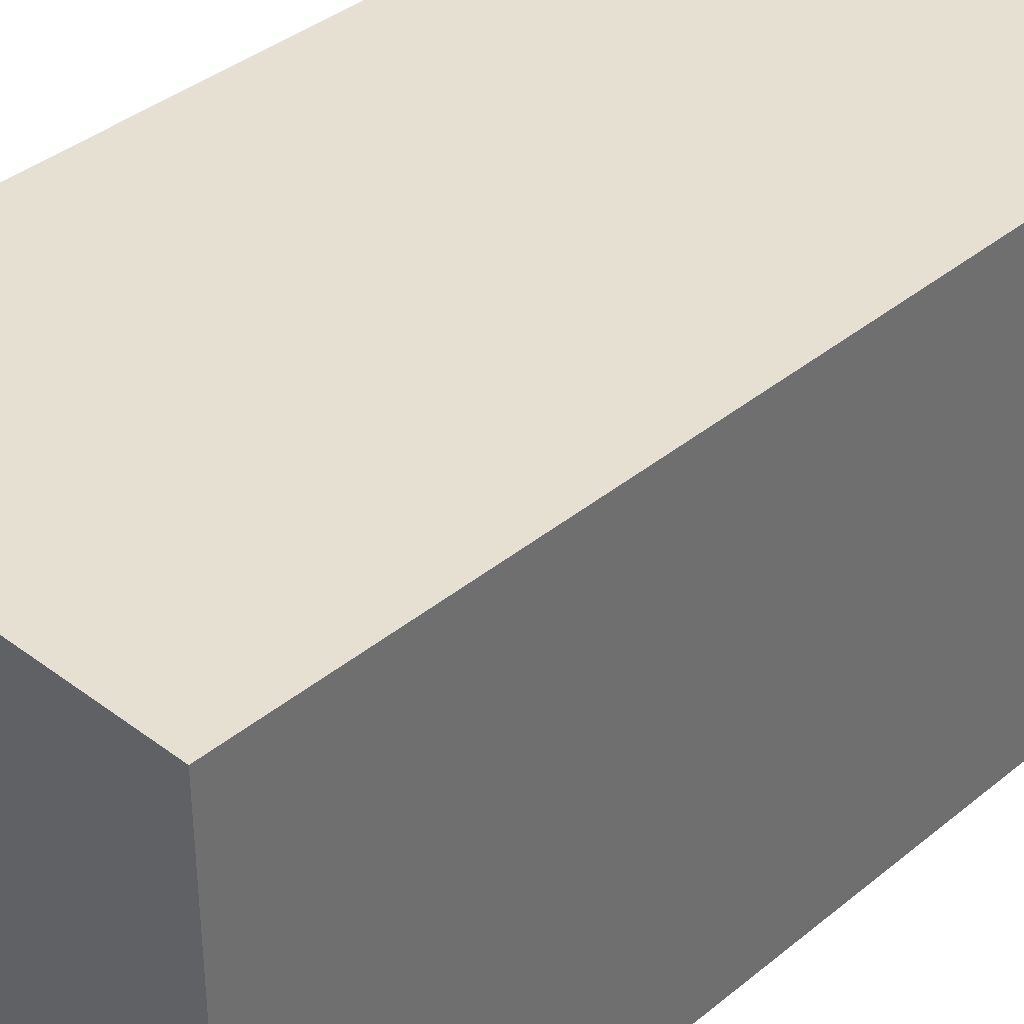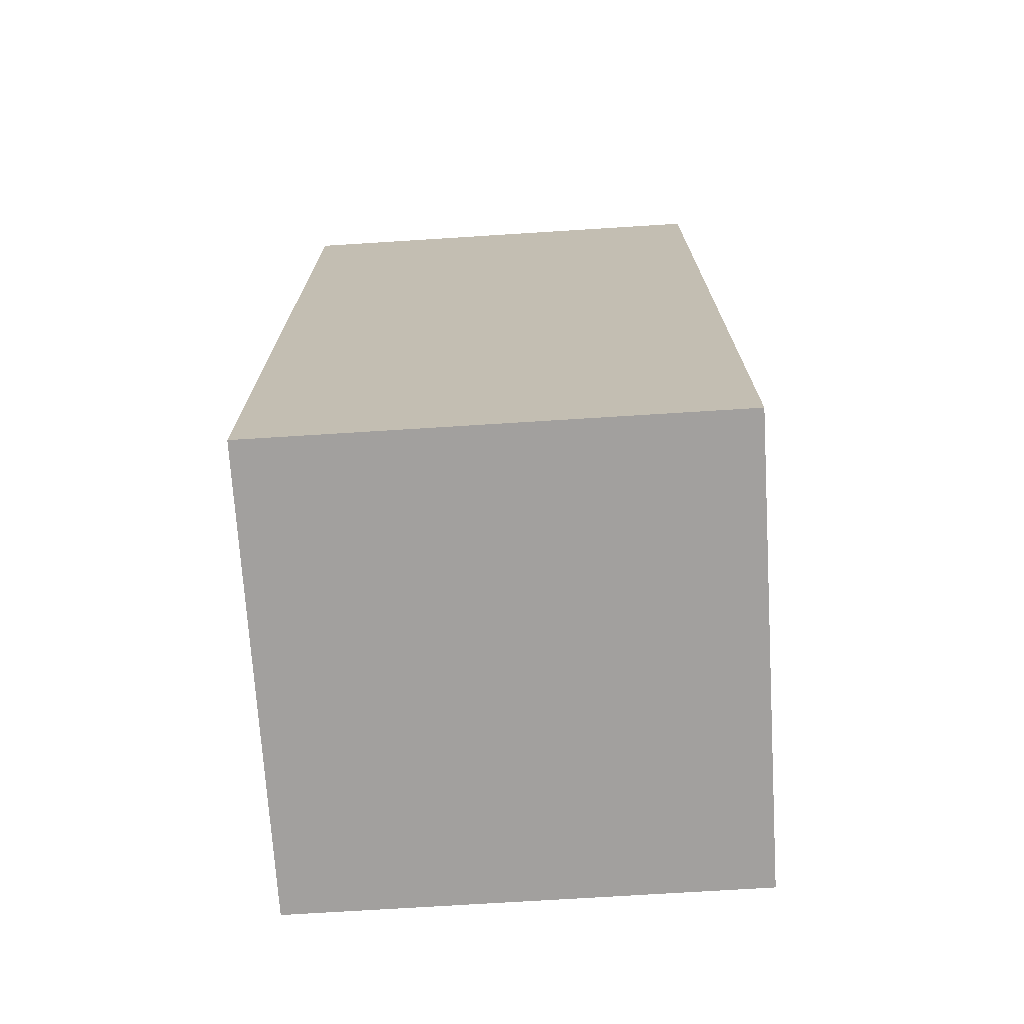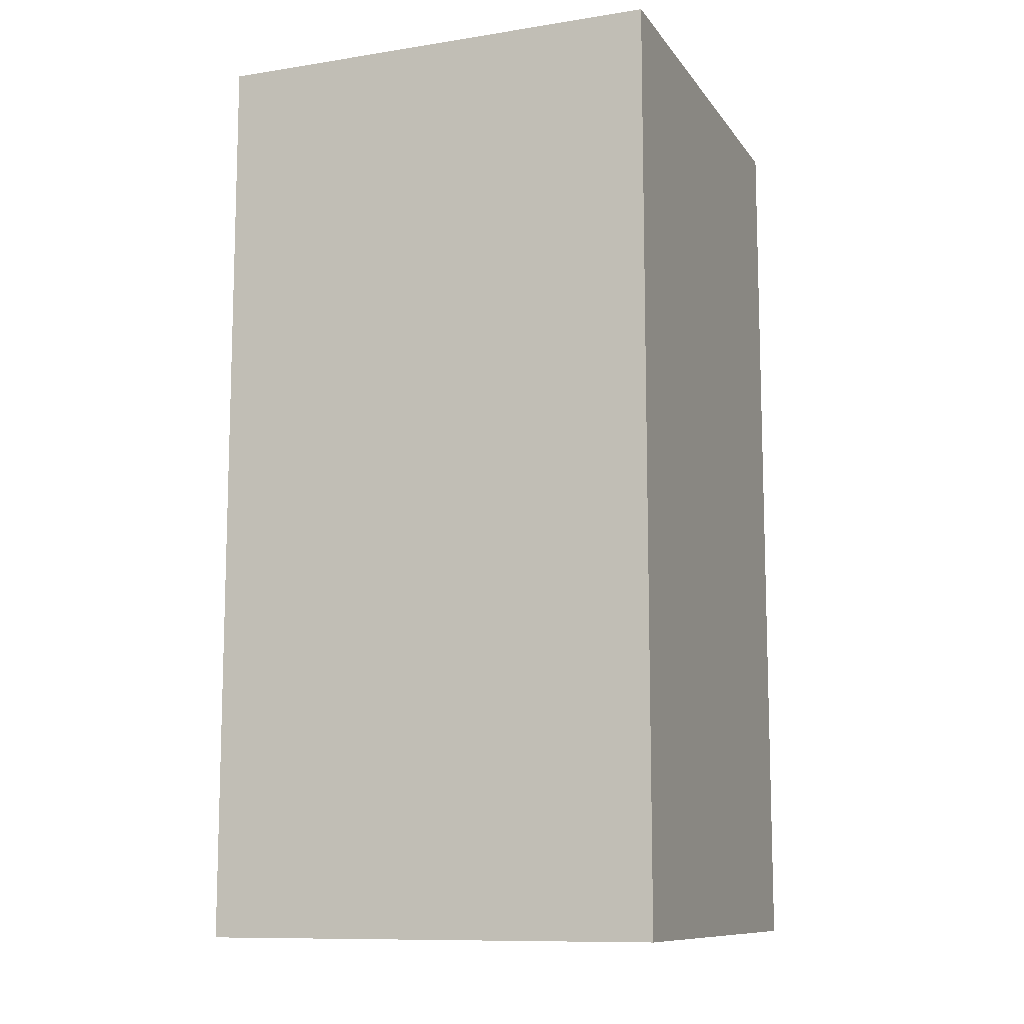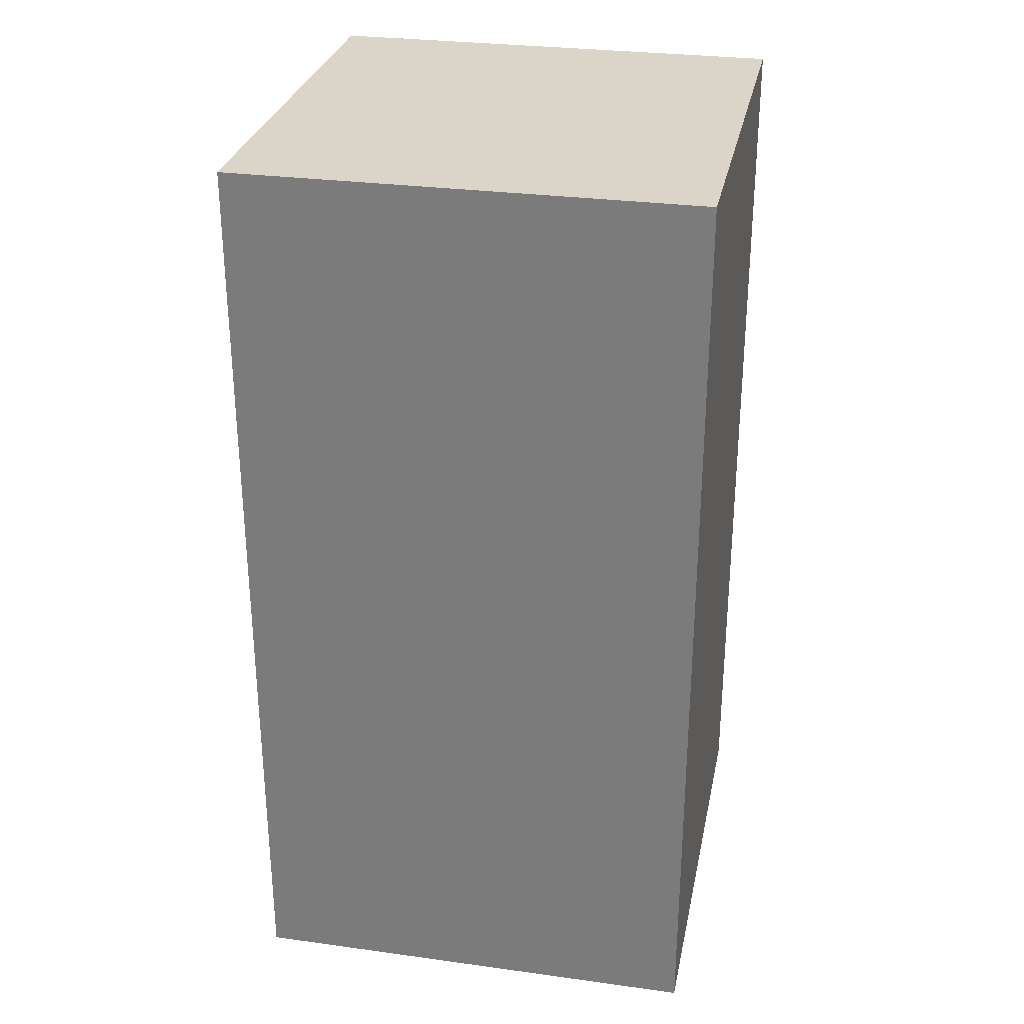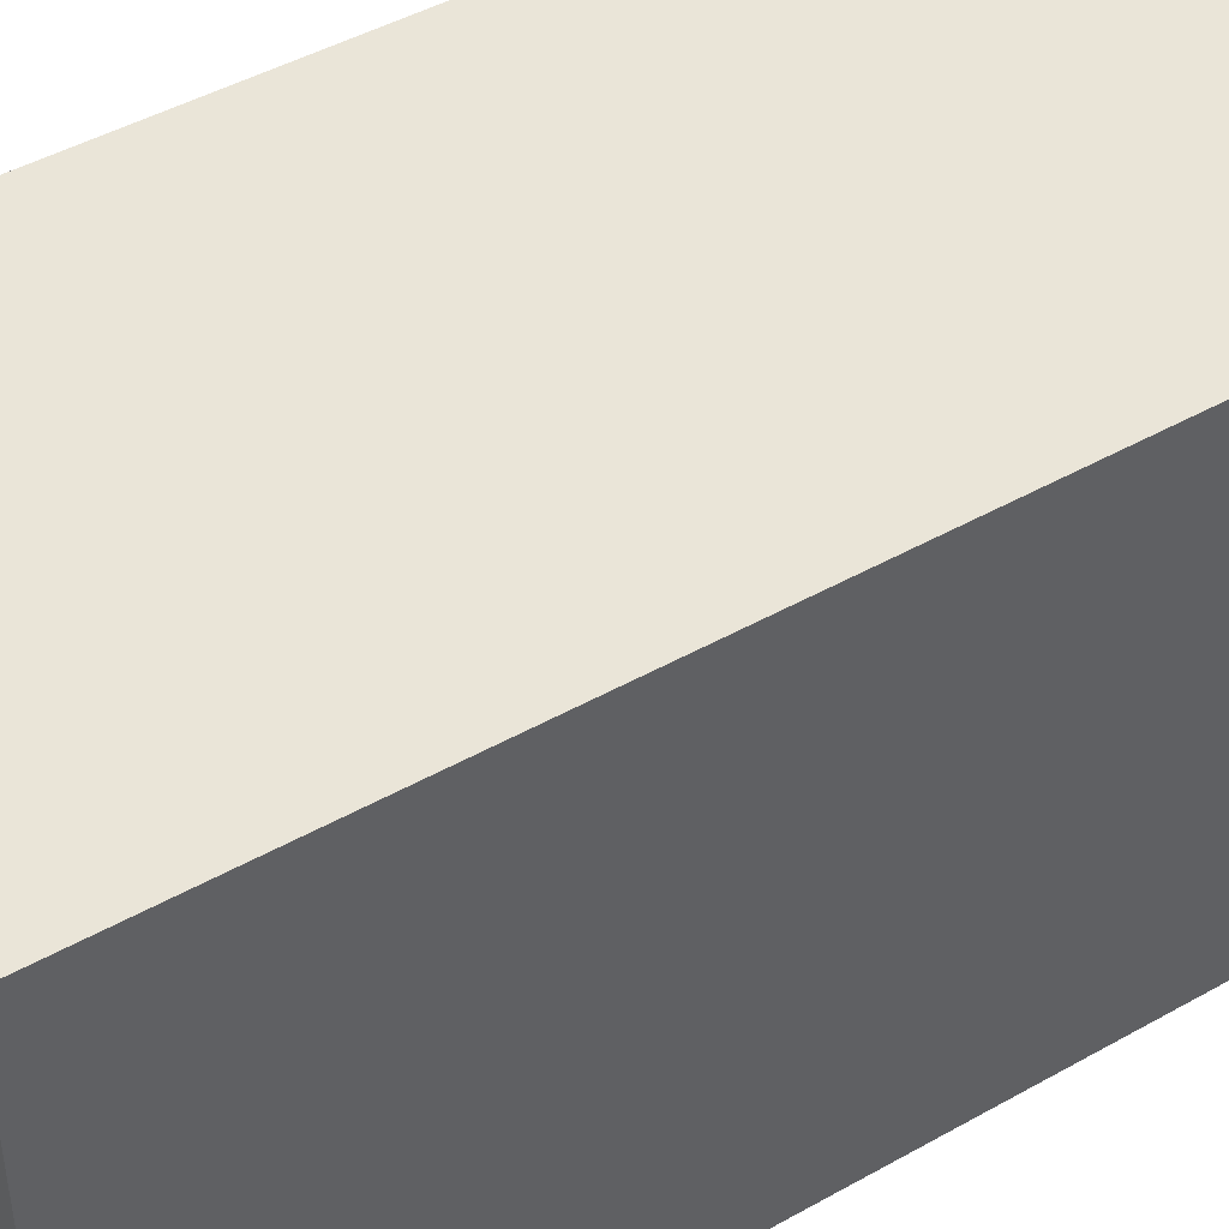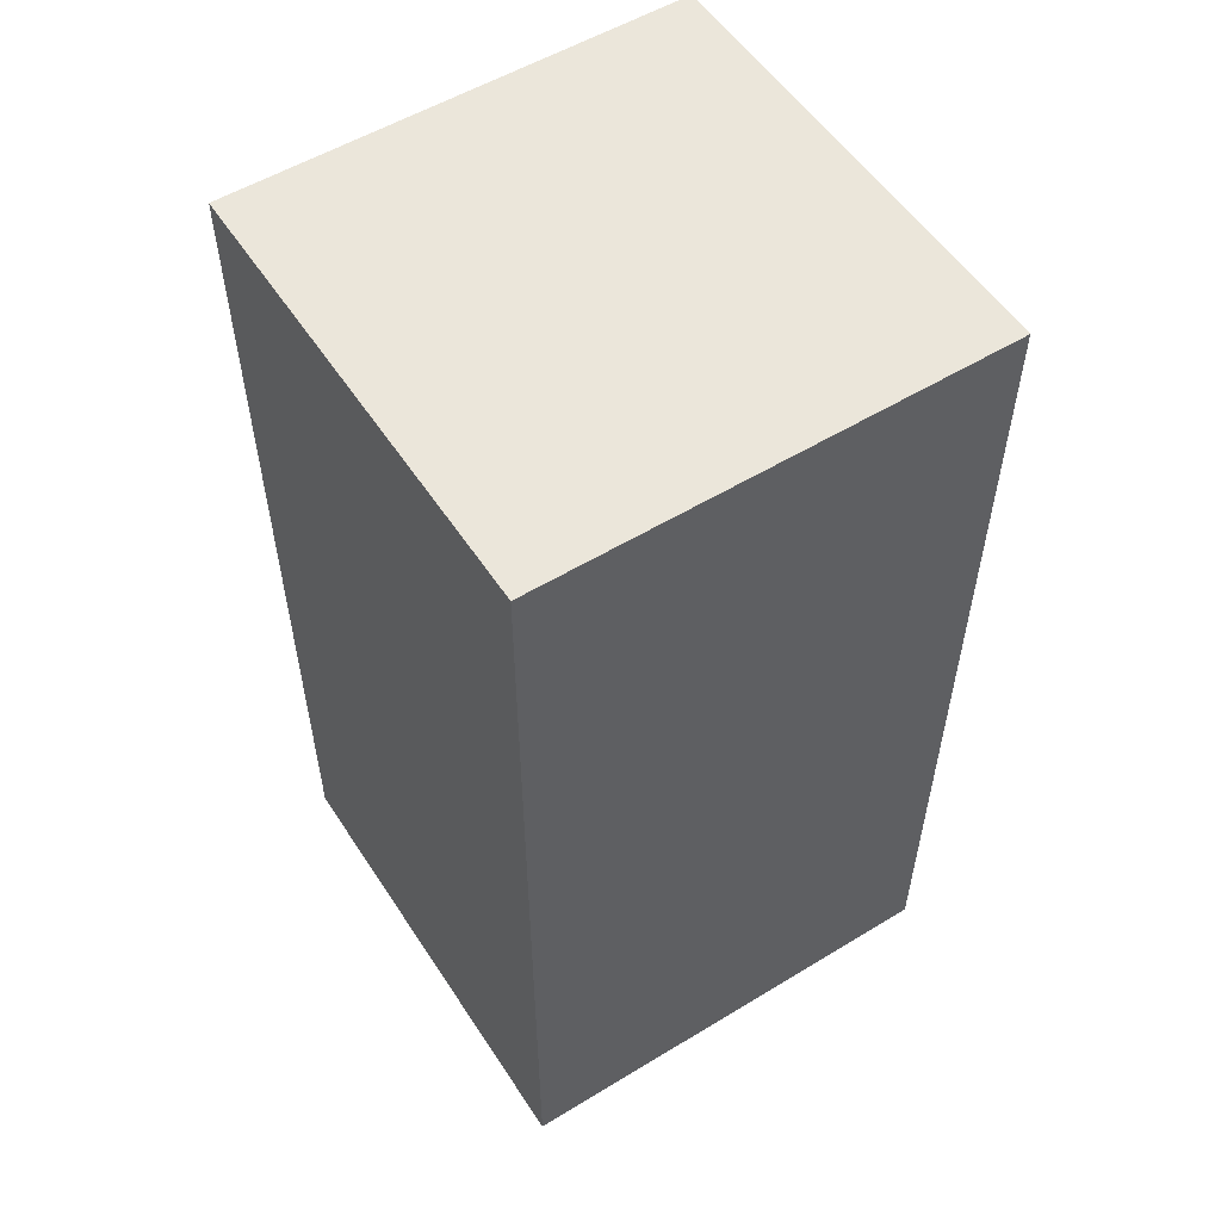
<metadata>
{"format":"obj","ext":"obj","renderer":"f3d","projection":"perspective","resolution":1024,"background":"white","views":[{"elev":37.8,"azim":43.8,"up":"+Z"},{"elev":-71.9,"azim":-86.4,"up":"+Y"},{"elev":-10.7,"azim":-158.6,"up":"+Y"},{"elev":29.4,"azim":-168.6,"up":"+Y"},{"elev":45.1,"azim":-123.2,"up":"+Z"},{"elev":54.7,"azim":147.3,"up":"+Y"}]}
</metadata>
<code>
o
v 0.4 0.2 1.2
v 0.4 0.2 1.1
v 0.4 0.3 1.2
v 0.4 0.3 1.1
v 0.4 0.4 1.2
v 0.4 0.4 1.1
v 0.5 0.2 1.2
v 0.5 0.2 1.1
v 0.5 0.3 1.2
v 0.5 0.3 1.1
v 0.5 0.4 1.2
v 0.5 0.4 1.1
v 0.4 0.2 1.2
v 0.4 0.3 1.2
v 0.4 0.4 1.2
v 0.5 0.2 1.2
v 0.5 0.3 1.2
v 0.5 0.4 1.2
v 0.4 0.2 1.1
v 0.4 0.3 1.1
v 0.4 0.4 1.1
v 0.5 0.2 1.1
v 0.5 0.3 1.1
v 0.5 0.4 1.1
v 0.4 0.2 1.2
v 0.5 0.2 1.2
v 0.4 0.2 1.1
v 0.5 0.2 1.1
v 0.4 0.4 1.2
v 0.5 0.4 1.2
v 0.4 0.4 1.1
v 0.5 0.4 1.1
f 3 2 1
f 4 2 3
f 5 4 3
f 6 4 5
f 7 8 9
f 9 8 10
f 9 10 11
f 11 10 12
f 16 14 13
f 17 15 14
f 17 14 16
f 18 15 17
f 19 20 22
f 20 21 23
f 22 20 23
f 23 21 24
f 27 26 25
f 28 26 27
f 29 30 31
f 31 30 32

</code>
